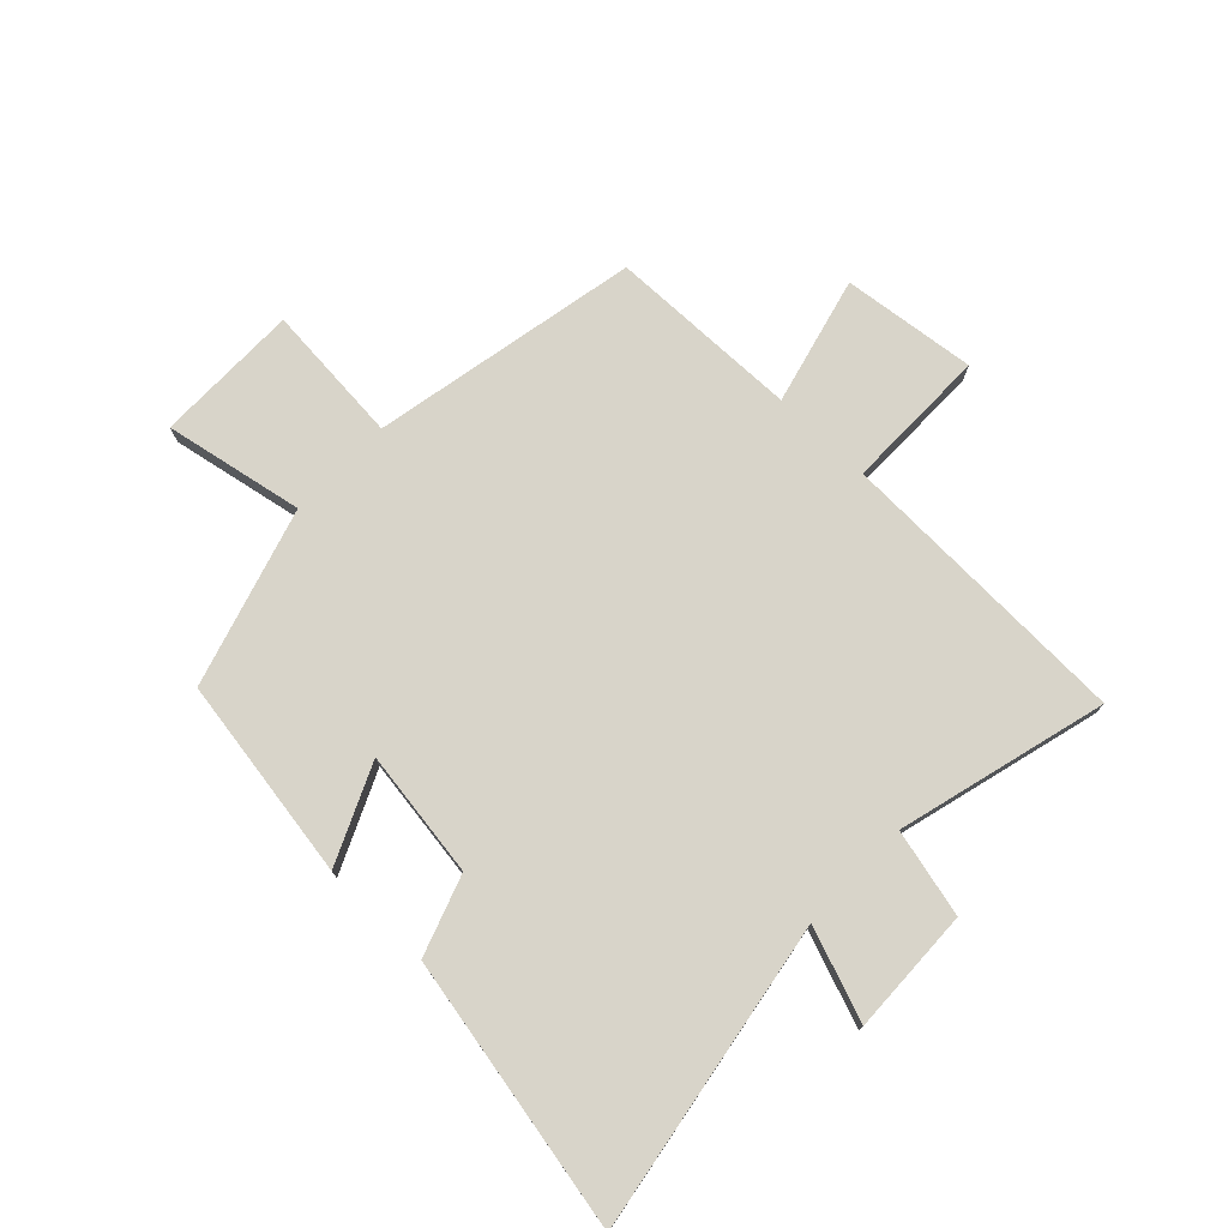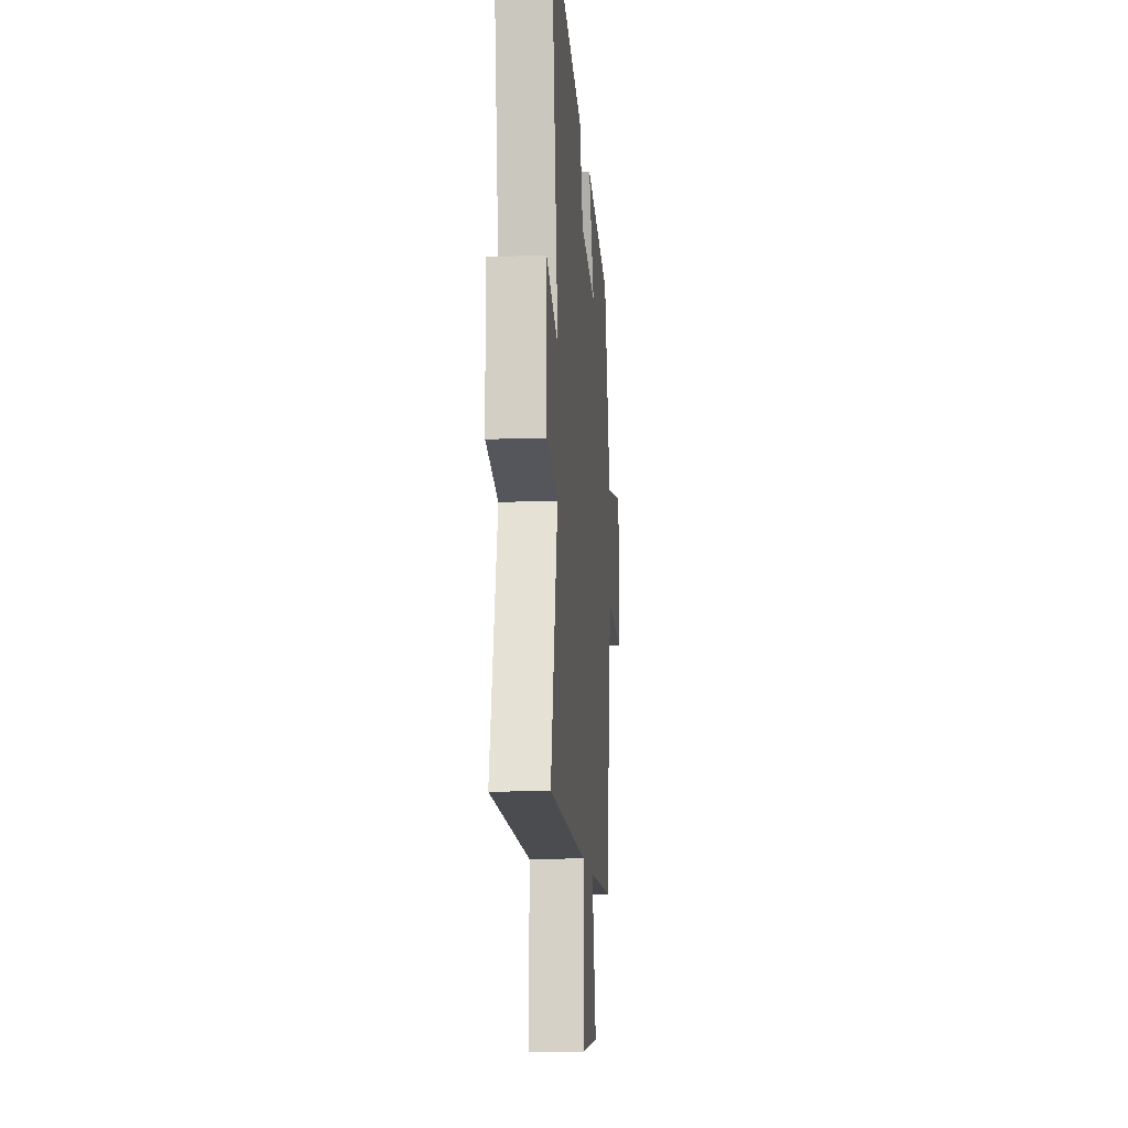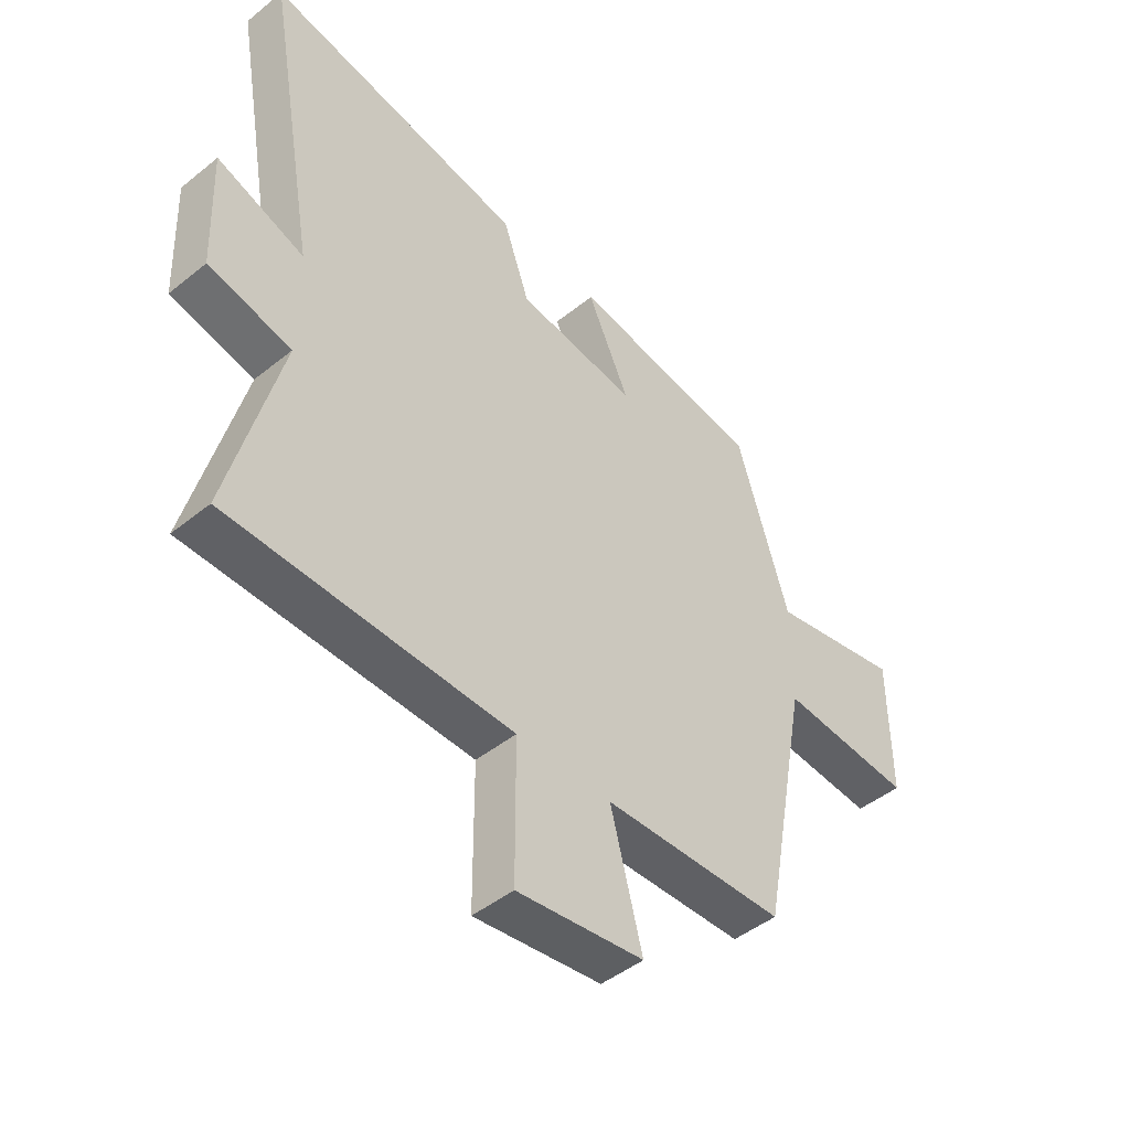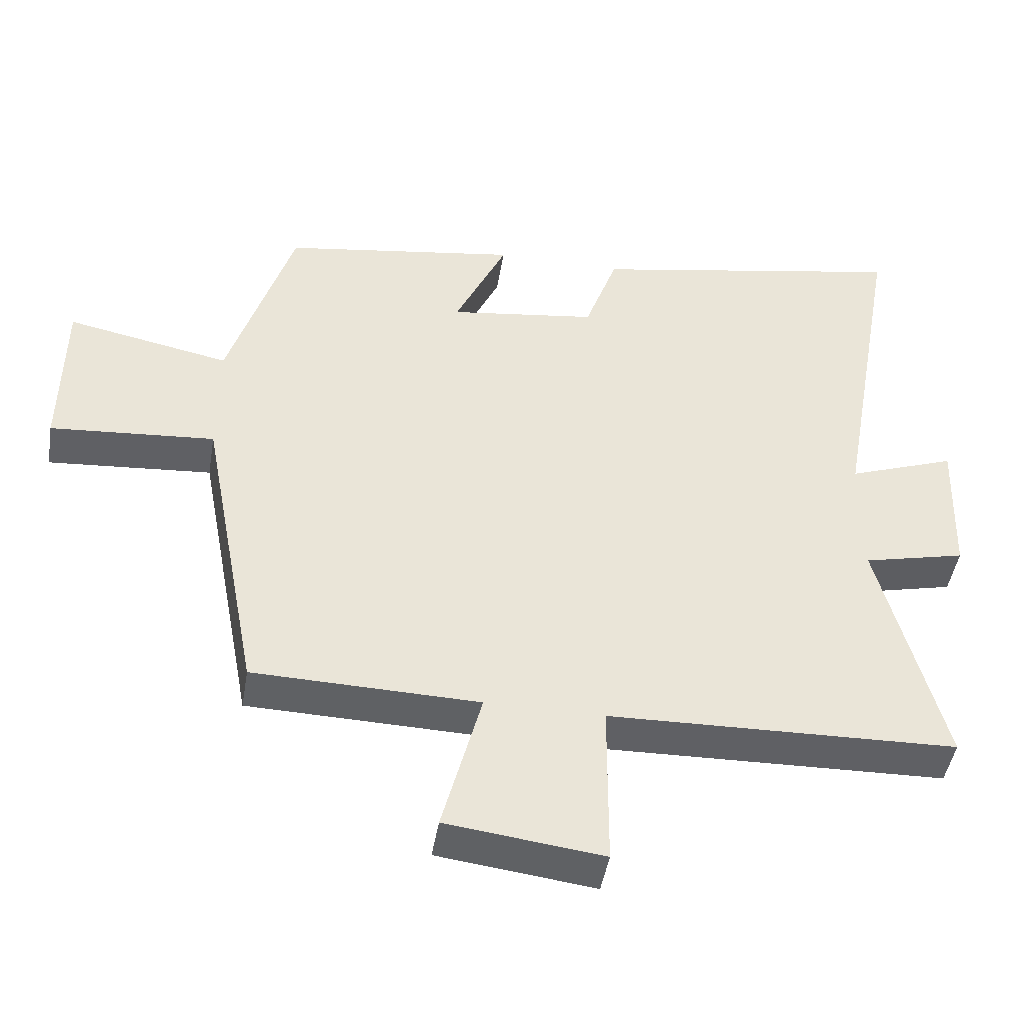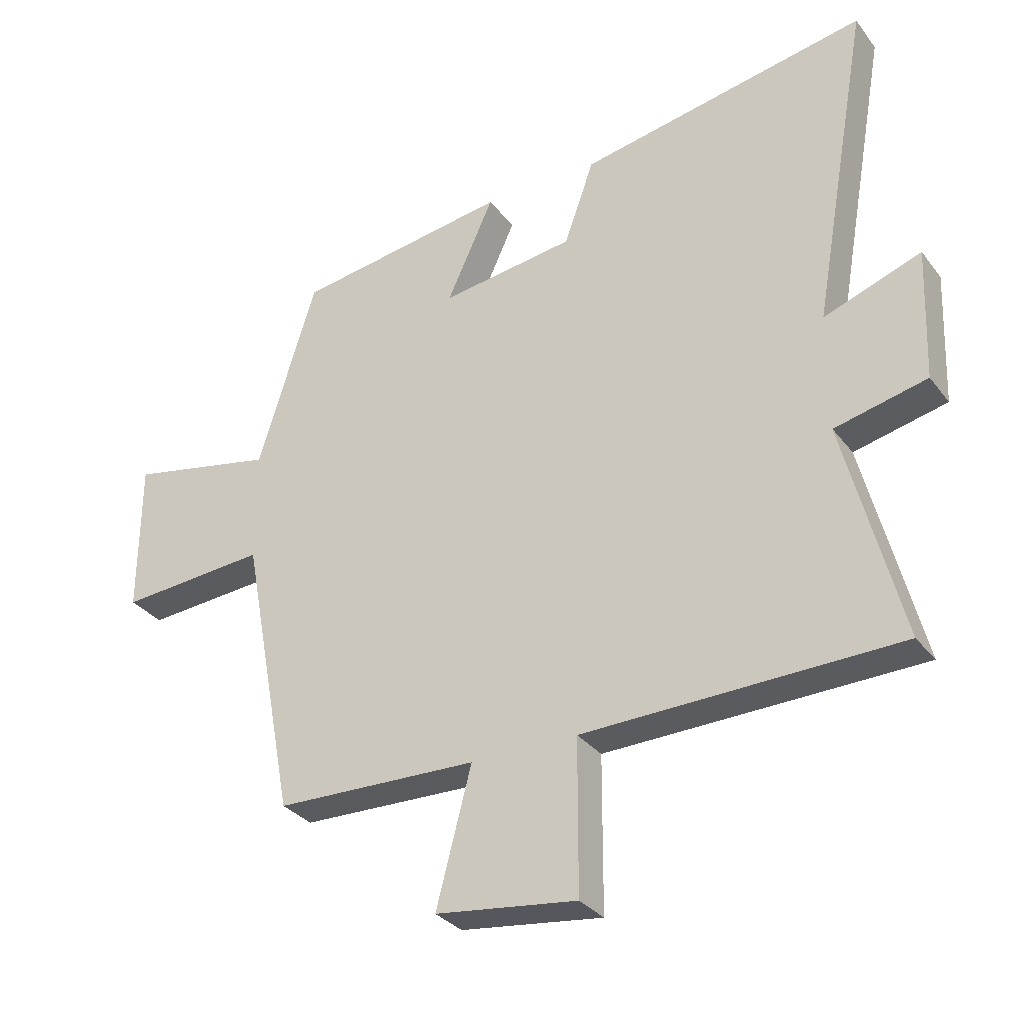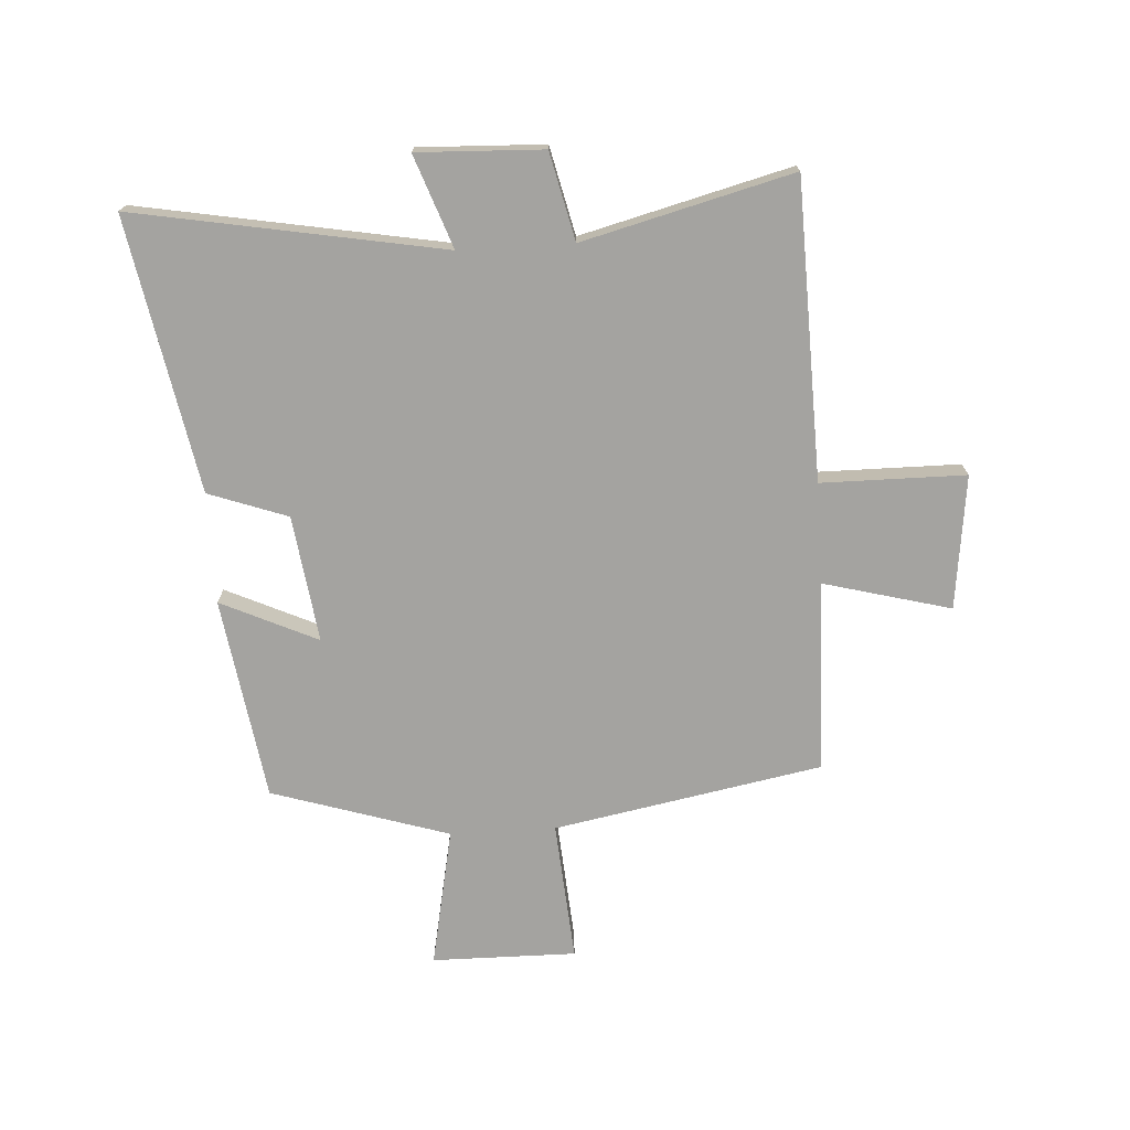
<metadata>
{"format":"obj","ext":"obj","renderer":"f3d","projection":"perspective","resolution":1024,"background":"white","views":[{"elev":75.4,"azim":44.1,"up":"+Y"},{"elev":-13.1,"azim":94.5,"up":"+Z"},{"elev":-46.1,"azim":132.7,"up":"+Z"},{"elev":-45.9,"azim":-9.4,"up":"+Z"},{"elev":-31.3,"azim":30.6,"up":"+Z"},{"elev":-72.9,"azim":93.4,"up":"+Y"}]}
</metadata>
<code>
v -0.414 0.07 -0.492
v -0.5 0.07 -0.035
v -0.739 0.07 -0.054
v -0.737 0.07 0.192
v -0.5 0.07 0.145
v -0.406 0.07 0.447
v -0.061 0.07 0.5
v -0.137 0.07 0.335
v 0.079 0.07 0.365
v 0.127 0.07 0.5
v 0.593 0.07 0.588
v 0.5 0.07 0.063
v 0.657 0.07 0.12
v 0.649 0.07 -0.094
v 0.5 0.07 -0.129
v 0.592 0.07 -0.486
v 0.085 0.07 -0.5
v 0.084 0.07 -0.746
v -0.144 0.07 -0.718
v -0.087 0.07 -0.5
v -0.414 0 -0.492
v -0.5 0 -0.035
v -0.739 0 -0.054
v -0.737 0 0.192
v -0.5 0 0.145
v -0.406 0 0.447
v -0.061 0 0.5
v -0.137 0 0.335
v 0.079 0 0.365
v 0.127 0 0.5
v 0.593 0 0.588
v 0.5 0 0.063
v 0.657 0 0.12
v 0.649 0 -0.094
v 0.5 0 -0.129
v 0.592 0 -0.486
v 0.085 0 -0.5
v 0.084 0 -0.746
v -0.144 0 -0.718
v -0.087 0 -0.5
f 17 18 19 20
f 20 1 2
f 17 20 2
f 16 17 2
f 15 16 2
f 12 13 14 15
f 12 15 2
f 9 10 11 12
f 12 2 3
f 9 12 3
f 8 9 3
f 5 6 7 8
f 5 8 3
f 3 4 5
f 40 39 38 37
f 22 21 40
f 22 40 37
f 22 37 36
f 22 36 35
f 35 34 33 32
f 22 35 32
f 32 31 30 29
f 23 22 32
f 23 32 29
f 23 29 28
f 28 27 26 25
f 23 28 25
f 25 24 23
f 1 21 22 2
f 2 22 23 3
f 3 23 24 4
f 4 24 25 5
f 5 25 26 6
f 6 26 27 7
f 7 27 28 8
f 8 28 29 9
f 9 29 30 10
f 10 30 31 11
f 11 31 32 12
f 12 32 33 13
f 13 33 34 14
f 14 34 35 15
f 15 35 36 16
f 16 36 37 17
f 17 37 38 18
f 18 38 39 19
f 19 39 40 20
f 20 40 21 1

</code>
